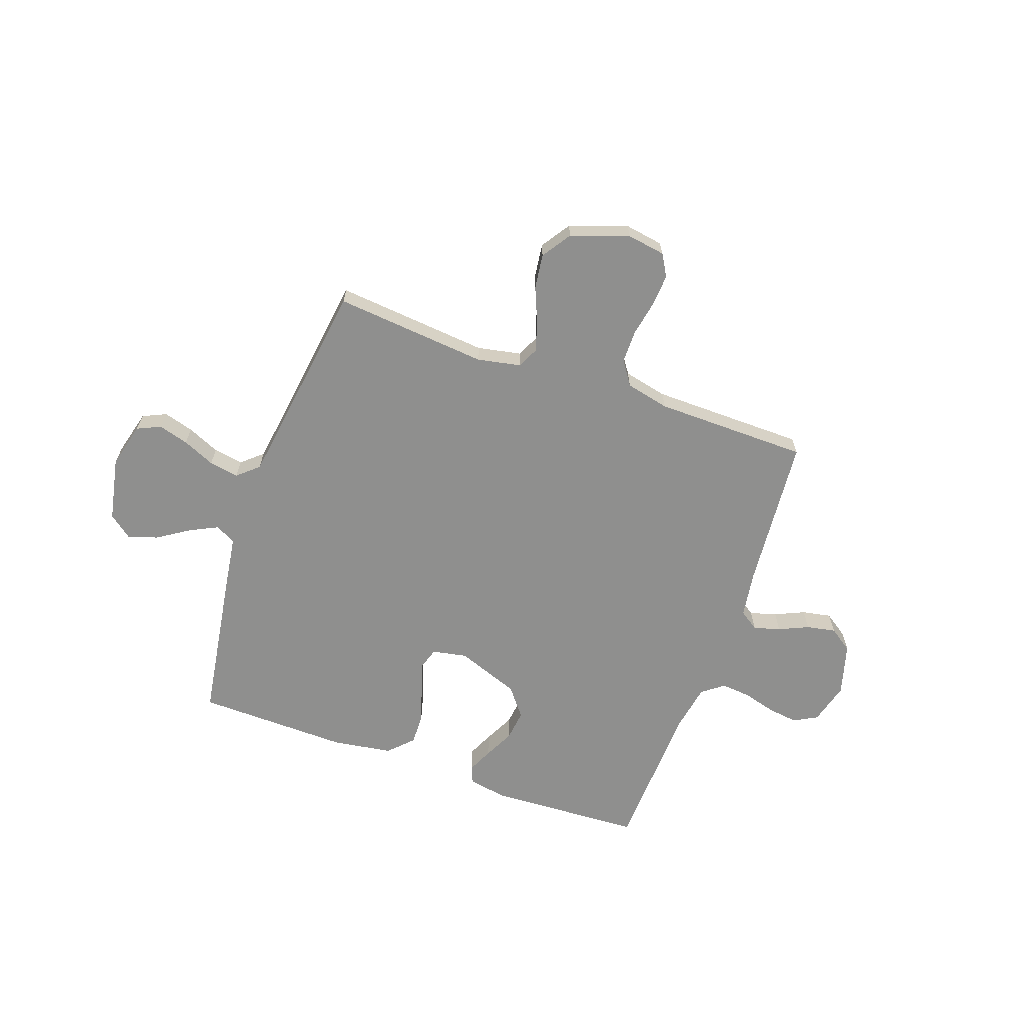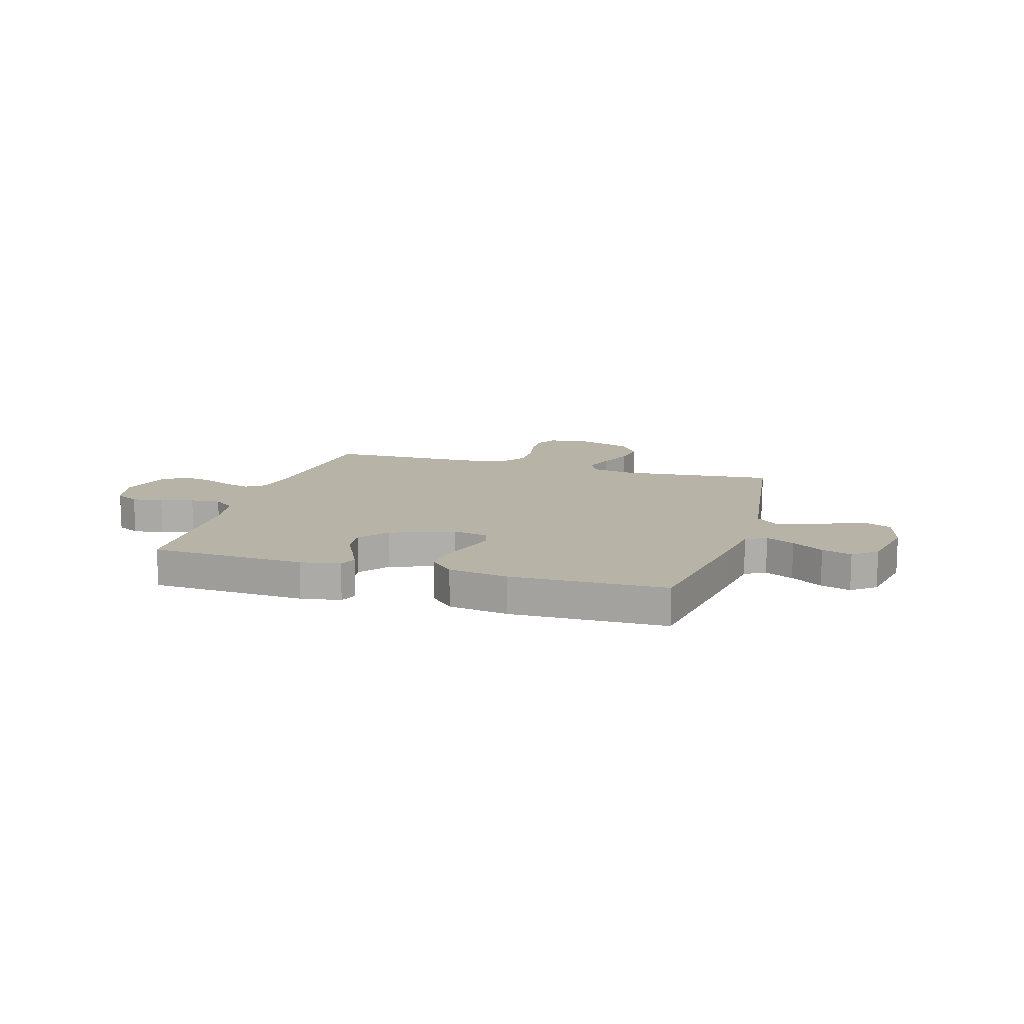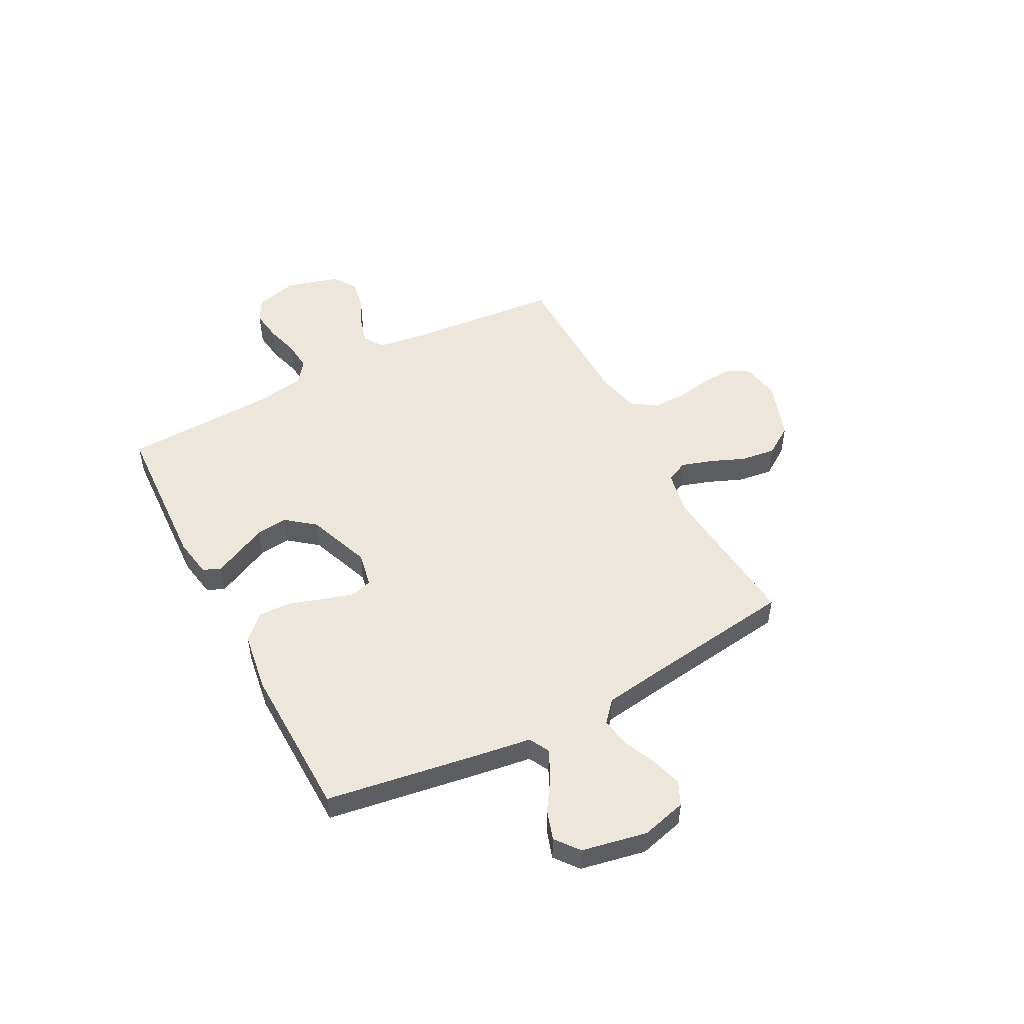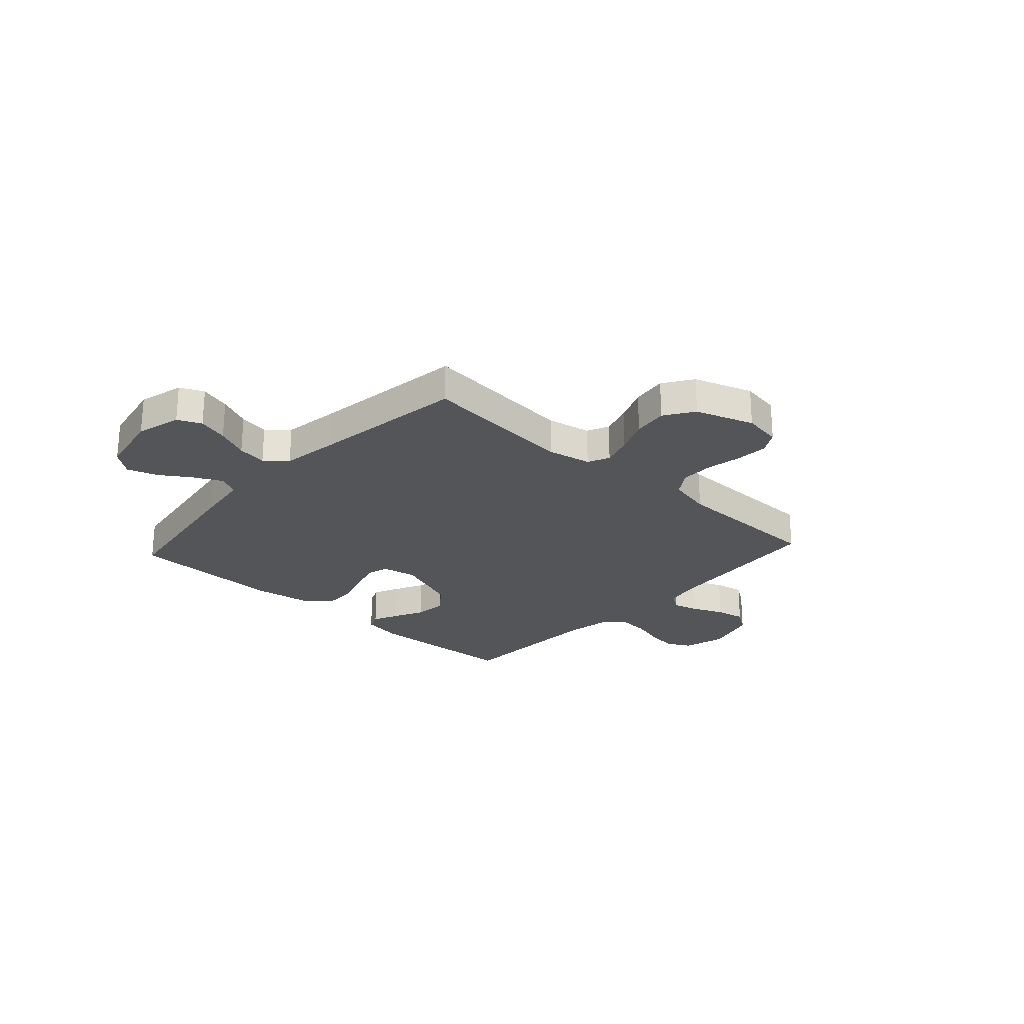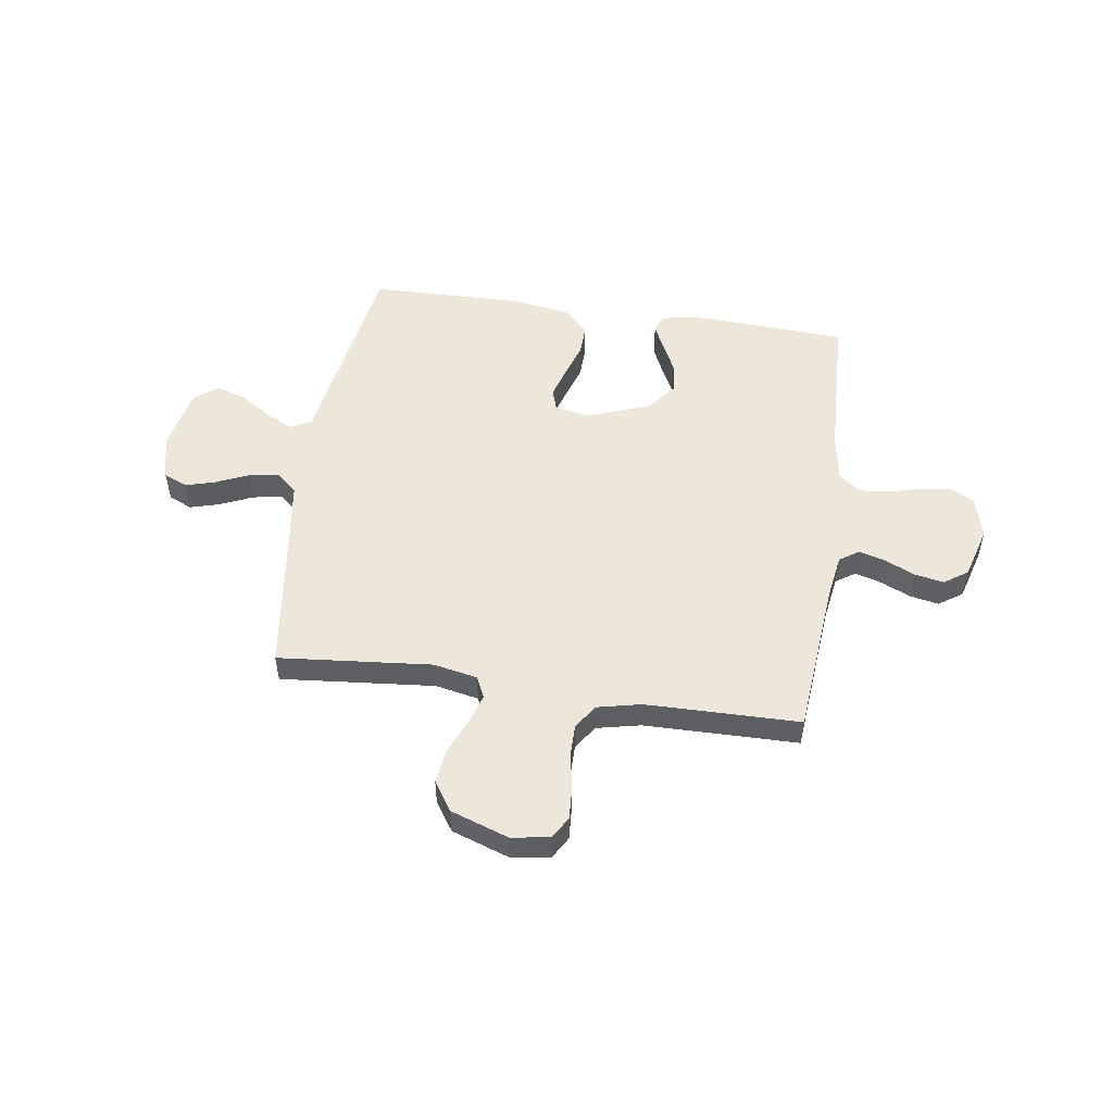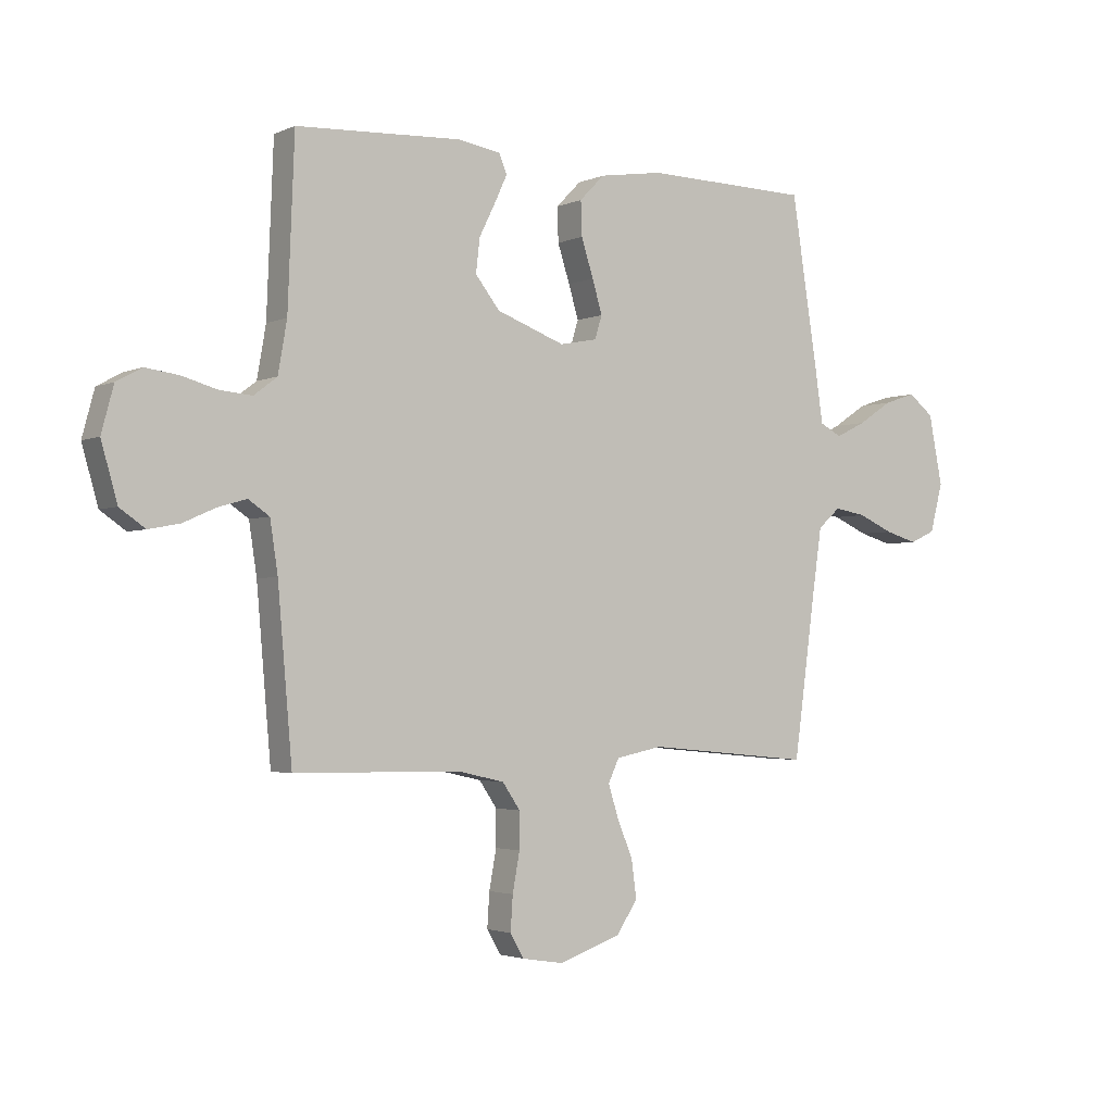
<metadata>
{"format":"obj","ext":"obj","renderer":"f3d","projection":"perspective","resolution":1024,"background":"white","views":[{"elev":-65.1,"azim":160.5,"up":"+Y"},{"elev":12.7,"azim":16.5,"up":"+Y"},{"elev":50.5,"azim":62.2,"up":"+Y"},{"elev":-24.7,"azim":137.6,"up":"+Y"},{"elev":51.7,"azim":-171.6,"up":"+Y"},{"elev":-2.6,"azim":-34.2,"up":"+Z"}]}
</metadata>
<code>
v -0.5 0.07 0.5
v -0.2 0.07 0.515
v -0.123 0.07 0.502
v -0.109 0.07 0.468
v -0.132 0.07 0.418
v -0.161 0.07 0.36
v -0.168 0.07 0.299
v -0.124 0.07 0.243
v 0 0.07 0.197
v 0.068 0.07 0.21
v 0.081 0.07 0.252
v 0.063 0.07 0.312
v 0.041 0.07 0.38
v 0.039 0.07 0.442
v 0.084 0.07 0.488
v 0.2 0.07 0.506
v 0.5 0.07 0.5
v 0.547 0.07 0.2
v 0.562 0.07 0.097
v 0.602 0.07 0.076
v 0.657 0.07 0.103
v 0.718 0.07 0.143
v 0.776 0.07 0.162
v 0.822 0.07 0.126
v 0.847 0.07 0
v 0.824 0.07 -0.088
v 0.778 0.07 -0.109
v 0.719 0.07 -0.092
v 0.656 0.07 -0.064
v 0.598 0.07 -0.054
v 0.557 0.07 -0.09
v 0.541 0.07 -0.2
v 0.5 0.07 -0.5
v 0.2 0.07 -0.472
v 0.115 0.07 -0.489
v 0.095 0.07 -0.531
v 0.114 0.07 -0.591
v 0.142 0.07 -0.658
v 0.151 0.07 -0.726
v 0.113 0.07 -0.783
v 0 0.07 -0.822
v -0.075 0.07 -0.81
v -0.1 0.07 -0.767
v -0.096 0.07 -0.705
v -0.083 0.07 -0.635
v -0.083 0.07 -0.57
v -0.115 0.07 -0.523
v -0.2 0.07 -0.504
v -0.5 0.07 -0.5
v -0.526 0.07 -0.2
v -0.54 0.07 -0.108
v -0.578 0.07 -0.082
v -0.63 0.07 -0.097
v -0.688 0.07 -0.123
v -0.745 0.07 -0.134
v -0.791 0.07 -0.102
v -0.82 0.07 0
v -0.798 0.07 0.082
v -0.752 0.07 0.107
v -0.692 0.07 0.099
v -0.628 0.07 0.081
v -0.57 0.07 0.076
v -0.528 0.07 0.108
v -0.512 0.07 0.2
v -0.5 0 0.5
v -0.2 0 0.515
v -0.123 0 0.502
v -0.109 0 0.468
v -0.132 0 0.418
v -0.161 0 0.36
v -0.168 0 0.299
v -0.124 0 0.243
v 0 0 0.197
v 0.068 0 0.21
v 0.081 0 0.252
v 0.063 0 0.312
v 0.041 0 0.38
v 0.039 0 0.442
v 0.084 0 0.488
v 0.2 0 0.506
v 0.5 0 0.5
v 0.547 0 0.2
v 0.562 0 0.097
v 0.602 0 0.076
v 0.657 0 0.103
v 0.718 0 0.143
v 0.776 0 0.162
v 0.822 0 0.126
v 0.847 0 0
v 0.824 0 -0.088
v 0.778 0 -0.109
v 0.719 0 -0.092
v 0.656 0 -0.064
v 0.598 0 -0.054
v 0.557 0 -0.09
v 0.541 0 -0.2
v 0.5 0 -0.5
v 0.2 0 -0.472
v 0.115 0 -0.489
v 0.095 0 -0.531
v 0.114 0 -0.591
v 0.142 0 -0.658
v 0.151 0 -0.726
v 0.113 0 -0.783
v 0 0 -0.822
v -0.075 0 -0.81
v -0.1 0 -0.767
v -0.096 0 -0.705
v -0.083 0 -0.635
v -0.083 0 -0.57
v -0.115 0 -0.523
v -0.2 0 -0.504
v -0.5 0 -0.5
v -0.526 0 -0.2
v -0.54 0 -0.108
v -0.578 0 -0.082
v -0.63 0 -0.097
v -0.688 0 -0.123
v -0.745 0 -0.134
v -0.791 0 -0.102
v -0.82 0 0
v -0.798 0 0.082
v -0.752 0 0.107
v -0.692 0 0.099
v -0.628 0 0.081
v -0.57 0 0.076
v -0.528 0 0.108
v -0.512 0 0.2
f 59 60 61
f 58 59 61
f 57 58 61
f 56 57 61
f 55 56 61
f 54 55 61
f 53 54 61
f 52 53 61 62
f 51 52 62 63
f 48 49 50
f 51 63 64
f 50 51 64
f 48 50 64
f 47 48 64
f 43 44 45
f 42 43 45
f 41 42 45
f 40 41 45
f 39 40 45
f 38 39 45
f 37 38 45
f 36 37 45 46
f 47 64 1
f 46 47 1
f 36 46 1
f 35 36 1
f 27 28 29
f 26 27 29
f 25 26 29
f 24 25 29
f 23 24 29
f 22 23 29
f 21 22 29
f 20 21 29 30
f 19 20 30 31
f 19 31 32
f 18 19 32
f 17 18 32
f 16 17 32
f 15 16 32
f 14 15 32
f 13 14 32
f 12 13 32
f 4 5 6
f 3 4 6
f 2 3 6
f 1 2 6
f 1 6 7
f 1 7 8
f 35 1 8
f 34 35 8
f 11 12 32 33
f 10 11 33 34
f 34 8 9
f 9 10 34
f 125 124 123
f 125 123 122
f 125 122 121
f 125 121 120
f 125 120 119
f 125 119 118
f 125 118 117
f 126 125 117 116
f 127 126 116 115
f 114 113 112
f 128 127 115
f 128 115 114
f 128 114 112
f 128 112 111
f 109 108 107
f 109 107 106
f 109 106 105
f 109 105 104
f 109 104 103
f 109 103 102
f 109 102 101
f 110 109 101 100
f 65 128 111
f 65 111 110
f 65 110 100
f 65 100 99
f 93 92 91
f 93 91 90
f 93 90 89
f 93 89 88
f 93 88 87
f 93 87 86
f 93 86 85
f 94 93 85 84
f 95 94 84 83
f 96 95 83
f 96 83 82
f 96 82 81
f 96 81 80
f 96 80 79
f 96 79 78
f 96 78 77
f 96 77 76
f 70 69 68
f 70 68 67
f 70 67 66
f 70 66 65
f 71 70 65
f 72 71 65
f 72 65 99
f 72 99 98
f 97 96 76 75
f 98 97 75 74
f 73 72 98
f 98 74 73
f 1 65 66 2
f 2 66 67 3
f 3 67 68 4
f 4 68 69 5
f 5 69 70 6
f 6 70 71 7
f 7 71 72 8
f 8 72 73 9
f 9 73 74 10
f 10 74 75 11
f 11 75 76 12
f 12 76 77 13
f 13 77 78 14
f 14 78 79 15
f 15 79 80 16
f 16 80 81 17
f 17 81 82 18
f 18 82 83 19
f 19 83 84 20
f 20 84 85 21
f 21 85 86 22
f 22 86 87 23
f 23 87 88 24
f 24 88 89 25
f 25 89 90 26
f 26 90 91 27
f 27 91 92 28
f 28 92 93 29
f 29 93 94 30
f 30 94 95 31
f 31 95 96 32
f 32 96 97 33
f 33 97 98 34
f 34 98 99 35
f 35 99 100 36
f 36 100 101 37
f 37 101 102 38
f 38 102 103 39
f 39 103 104 40
f 40 104 105 41
f 41 105 106 42
f 42 106 107 43
f 43 107 108 44
f 44 108 109 45
f 45 109 110 46
f 46 110 111 47
f 47 111 112 48
f 48 112 113 49
f 49 113 114 50
f 50 114 115 51
f 51 115 116 52
f 52 116 117 53
f 53 117 118 54
f 54 118 119 55
f 55 119 120 56
f 56 120 121 57
f 57 121 122 58
f 58 122 123 59
f 59 123 124 60
f 60 124 125 61
f 61 125 126 62
f 62 126 127 63
f 63 127 128 64
f 64 128 65 1

</code>
